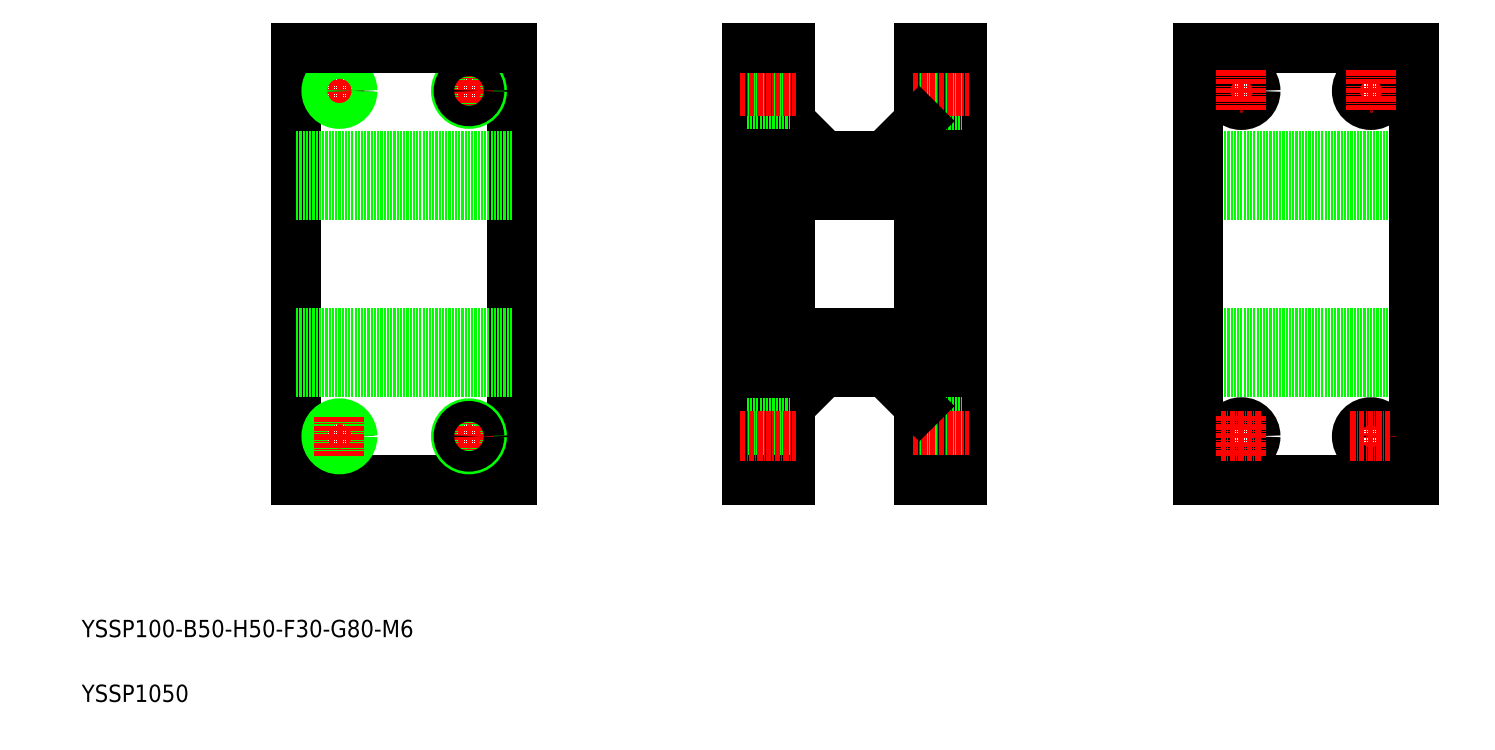
<metadata>
{"format":"dxf","ext":"dxf","renderer":"ezdxf+matplotlib","layout":"modelspace","background":"white","min_lineweight":24,"dpi":150}
</metadata>
<code>
0
SECTION
2
ENTITIES
0
TEXT
8
0
10
27.9
20
39.09
30
0
40
4
1
YSSP100-B50-H50-F30-G80-M6
0
TEXT
8
0
10
27.9
20
24.09
30
0
40
4
1
YSSP1050
0
LINE
8
0
10
199.9
20
100.6
30
0
11
191.9
21
92.6
31
0
0
LINE
8
0
10
199.9
20
150.6
30
0
11
191.9
21
158.6
31
0
0
LINE
8
0
10
221.9
20
150.6
30
0
11
191.9
21
150.6
31
0
0
LINE
8
0
10
221.9
20
141.6
30
0
11
191.9
21
141.6
31
0
0
LINE
8
0
10
191.9
20
109.6
30
0
11
221.9
21
109.6
31
0
0
LINE
8
0
10
191.9
20
100.6
30
0
11
221.9
21
100.6
31
0
0
LINE
8
0
10
77.6
20
175.6
30
0
11
77.6
21
75.6
31
0
0
LINE
8
0
10
127.6
20
75.6
30
0
11
127.6
21
175.6
31
0
0
LINE
8
0
10
191.9
20
75.6
30
0
11
191.9
21
175.6
31
0
0
LINE
8
0
10
181.9
20
175.6
30
0
11
181.9
21
75.6
31
0
0
LINE
8
0
10
77.6
20
109.6
30
0
11
127.6
21
109.6
31
0
0
LINE
8
0
10
77.6
20
100.6
30
0
11
127.6
21
100.6
31
0
0
LINE
8
0
10
77.6
20
75.6
30
0
11
127.6
21
75.6
31
0
0
LINE
8
CENTER
10
83.1
20
85.6
30
0
11
92.1
21
85.6
31
0
0
CIRCLE
8
0
10
87.6
20
85.6
30
0
40
2.386
0
CIRCLE
8
0
10
87.6
20
85.6
30
0
40
3
0
LINE
8
CENTER
10
87.6
20
90.1
30
0
11
87.6
21
81.1
31
0
0
LINE
8
CENTER
10
113.1
20
85.6
30
0
11
122.1
21
85.6
31
0
0
CIRCLE
8
0
10
117.6
20
85.6
30
0
40
3
0
LINE
8
CENTER
10
117.6
20
90.1
30
0
11
117.6
21
81.1
31
0
0
CIRCLE
8
0
10
117.6
20
85.6
30
0
40
2.386
0
LINE
8
0
10
77.6
20
141.6
30
0
11
127.6
21
141.6
31
0
0
LINE
8
0
10
77.6
20
150.6
30
0
11
127.6
21
150.6
31
0
0
LINE
8
CENTER
10
83.1
20
165.6
30
0
11
92.1
21
165.6
31
0
0
LINE
8
CENTER
10
87.6
20
170.1
30
0
11
87.6
21
161.1
31
0
0
CIRCLE
8
0
10
87.6
20
165.6
30
0
40
2.386
0
CIRCLE
8
0
10
87.6
20
165.6
30
0
40
3
0
LINE
8
CENTER
10
113.1
20
165.6
30
0
11
122.1
21
165.6
31
0
0
CIRCLE
8
0
10
117.6
20
165.6
30
0
40
3
0
LINE
8
CENTER
10
117.6
20
170.1
30
0
11
117.6
21
161.1
31
0
0
CIRCLE
8
0
10
117.6
20
165.6
30
0
40
2.386
0
LINE
8
0
10
181.9
20
82.6
30
0
11
191.9
21
82.6
31
0
0
LINE
8
0
10
181.9
20
83.21
30
0
11
191.9
21
83.21
31
0
0
LINE
8
0
10
181.9
20
75.6
30
0
11
191.9
21
75.6
31
0
0
LINE
8
0
10
181.9
20
87.99
30
0
11
191.9
21
87.99
31
0
0
LINE
8
0
10
181.9
20
88.6
30
0
11
191.9
21
88.6
31
0
0
LINE
8
CENTER
10
180.4
20
85.6
30
0
11
193.4
21
85.6
31
0
0
LINE
8
0
10
181.9
20
168.6
30
0
11
191.9
21
168.6
31
0
0
LINE
8
0
10
181.9
20
168
30
0
11
191.9
21
168
31
0
0
LINE
8
0
10
181.9
20
163.2
30
0
11
191.9
21
163.2
31
0
0
LINE
8
0
10
181.9
20
162.6
30
0
11
191.9
21
162.6
31
0
0
LINE
8
CENTER
10
180.4
20
165.6
30
0
11
193.4
21
165.6
31
0
0
LINE
8
0
10
127.6
20
175.6
30
0
11
77.6
21
175.6
31
0
0
LINE
8
0
10
191.9
20
175.6
30
0
11
181.9
21
175.6
31
0
0
LINE
8
0
10
336.5
20
175.6
30
0
11
286.5
21
175.6
31
0
0
LINE
8
0
10
286.5
20
150.6
30
0
11
336.5
21
150.6
31
0
0
LINE
8
0
10
286.5
20
109.6
30
0
11
336.5
21
109.6
31
0
0
LINE
8
0
10
286.5
20
141.6
30
0
11
336.5
21
141.6
31
0
0
LINE
8
0
10
286.5
20
75.6
30
0
11
336.5
21
75.6
31
0
0
LINE
8
0
10
286.5
20
100.6
30
0
11
336.5
21
100.6
31
0
0
LINE
8
0
10
286.5
20
175.6
30
0
11
286.5
21
75.6
31
0
0
LINE
8
0
10
221.9
20
175.6
30
0
11
221.9
21
75.6
31
0
0
LINE
8
0
10
231.9
20
75.6
30
0
11
231.9
21
175.6
31
0
0
LINE
8
0
10
221.9
20
82.35
30
0
11
231.9
21
82.35
31
0
0
LINE
8
0
10
221.9
20
88.85
30
0
11
231.9
21
88.85
31
0
0
LINE
8
CENTER
10
220.4
20
85.6
30
0
11
233.4
21
85.6
31
0
0
LINE
8
0
10
221.9
20
75.6
30
0
11
231.9
21
75.6
31
0
0
LINE
8
0
10
213.9
20
100.6
30
0
11
221.9
21
92.6
31
0
0
LINE
8
0
10
221.9
20
162.4
30
0
11
231.9
21
162.4
31
0
0
LINE
8
0
10
221.9
20
168.9
30
0
11
231.9
21
168.9
31
0
0
LINE
8
CENTER
10
220.4
20
165.6
30
0
11
233.4
21
165.6
31
0
0
LINE
8
0
10
213.9
20
150.6
30
0
11
221.9
21
158.6
31
0
0
CIRCLE
8
0
10
296.5
20
85.6
30
0
40
3.25
0
LINE
8
CENTER
10
296.5
20
90.35
30
0
11
296.5
21
80.85
31
0
0
LINE
8
CENTER
10
291.8
20
85.6
30
0
11
301.3
21
85.6
31
0
0
LINE
8
CENTER
10
291.8
20
165.6
30
0
11
301.3
21
165.6
31
0
0
CIRCLE
8
0
10
296.5
20
165.6
30
0
40
3.25
0
LINE
8
CENTER
10
296.5
20
170.4
30
0
11
296.5
21
160.9
31
0
0
LINE
8
0
10
231.9
20
175.6
30
0
11
221.9
21
175.6
31
0
0
LINE
8
0
10
336.5
20
75.6
30
0
11
336.5
21
175.6
31
0
0
LINE
8
CENTER
10
326.5
20
90.35
30
0
11
326.5
21
80.85
31
0
0
CIRCLE
8
0
10
326.5
20
85.6
30
0
40
3.25
0
LINE
8
CENTER
10
321.8
20
85.6
30
0
11
331.3
21
85.6
31
0
0
LINE
8
CENTER
10
321.8
20
165.6
30
0
11
331.3
21
165.6
31
0
0
CIRCLE
8
0
10
326.5
20
165.6
30
0
40
3.25
0
LINE
8
CENTER
10
326.5
20
170.4
30
0
11
326.5
21
160.9
31
0
0
ENDSEC
0
EOF

</code>
